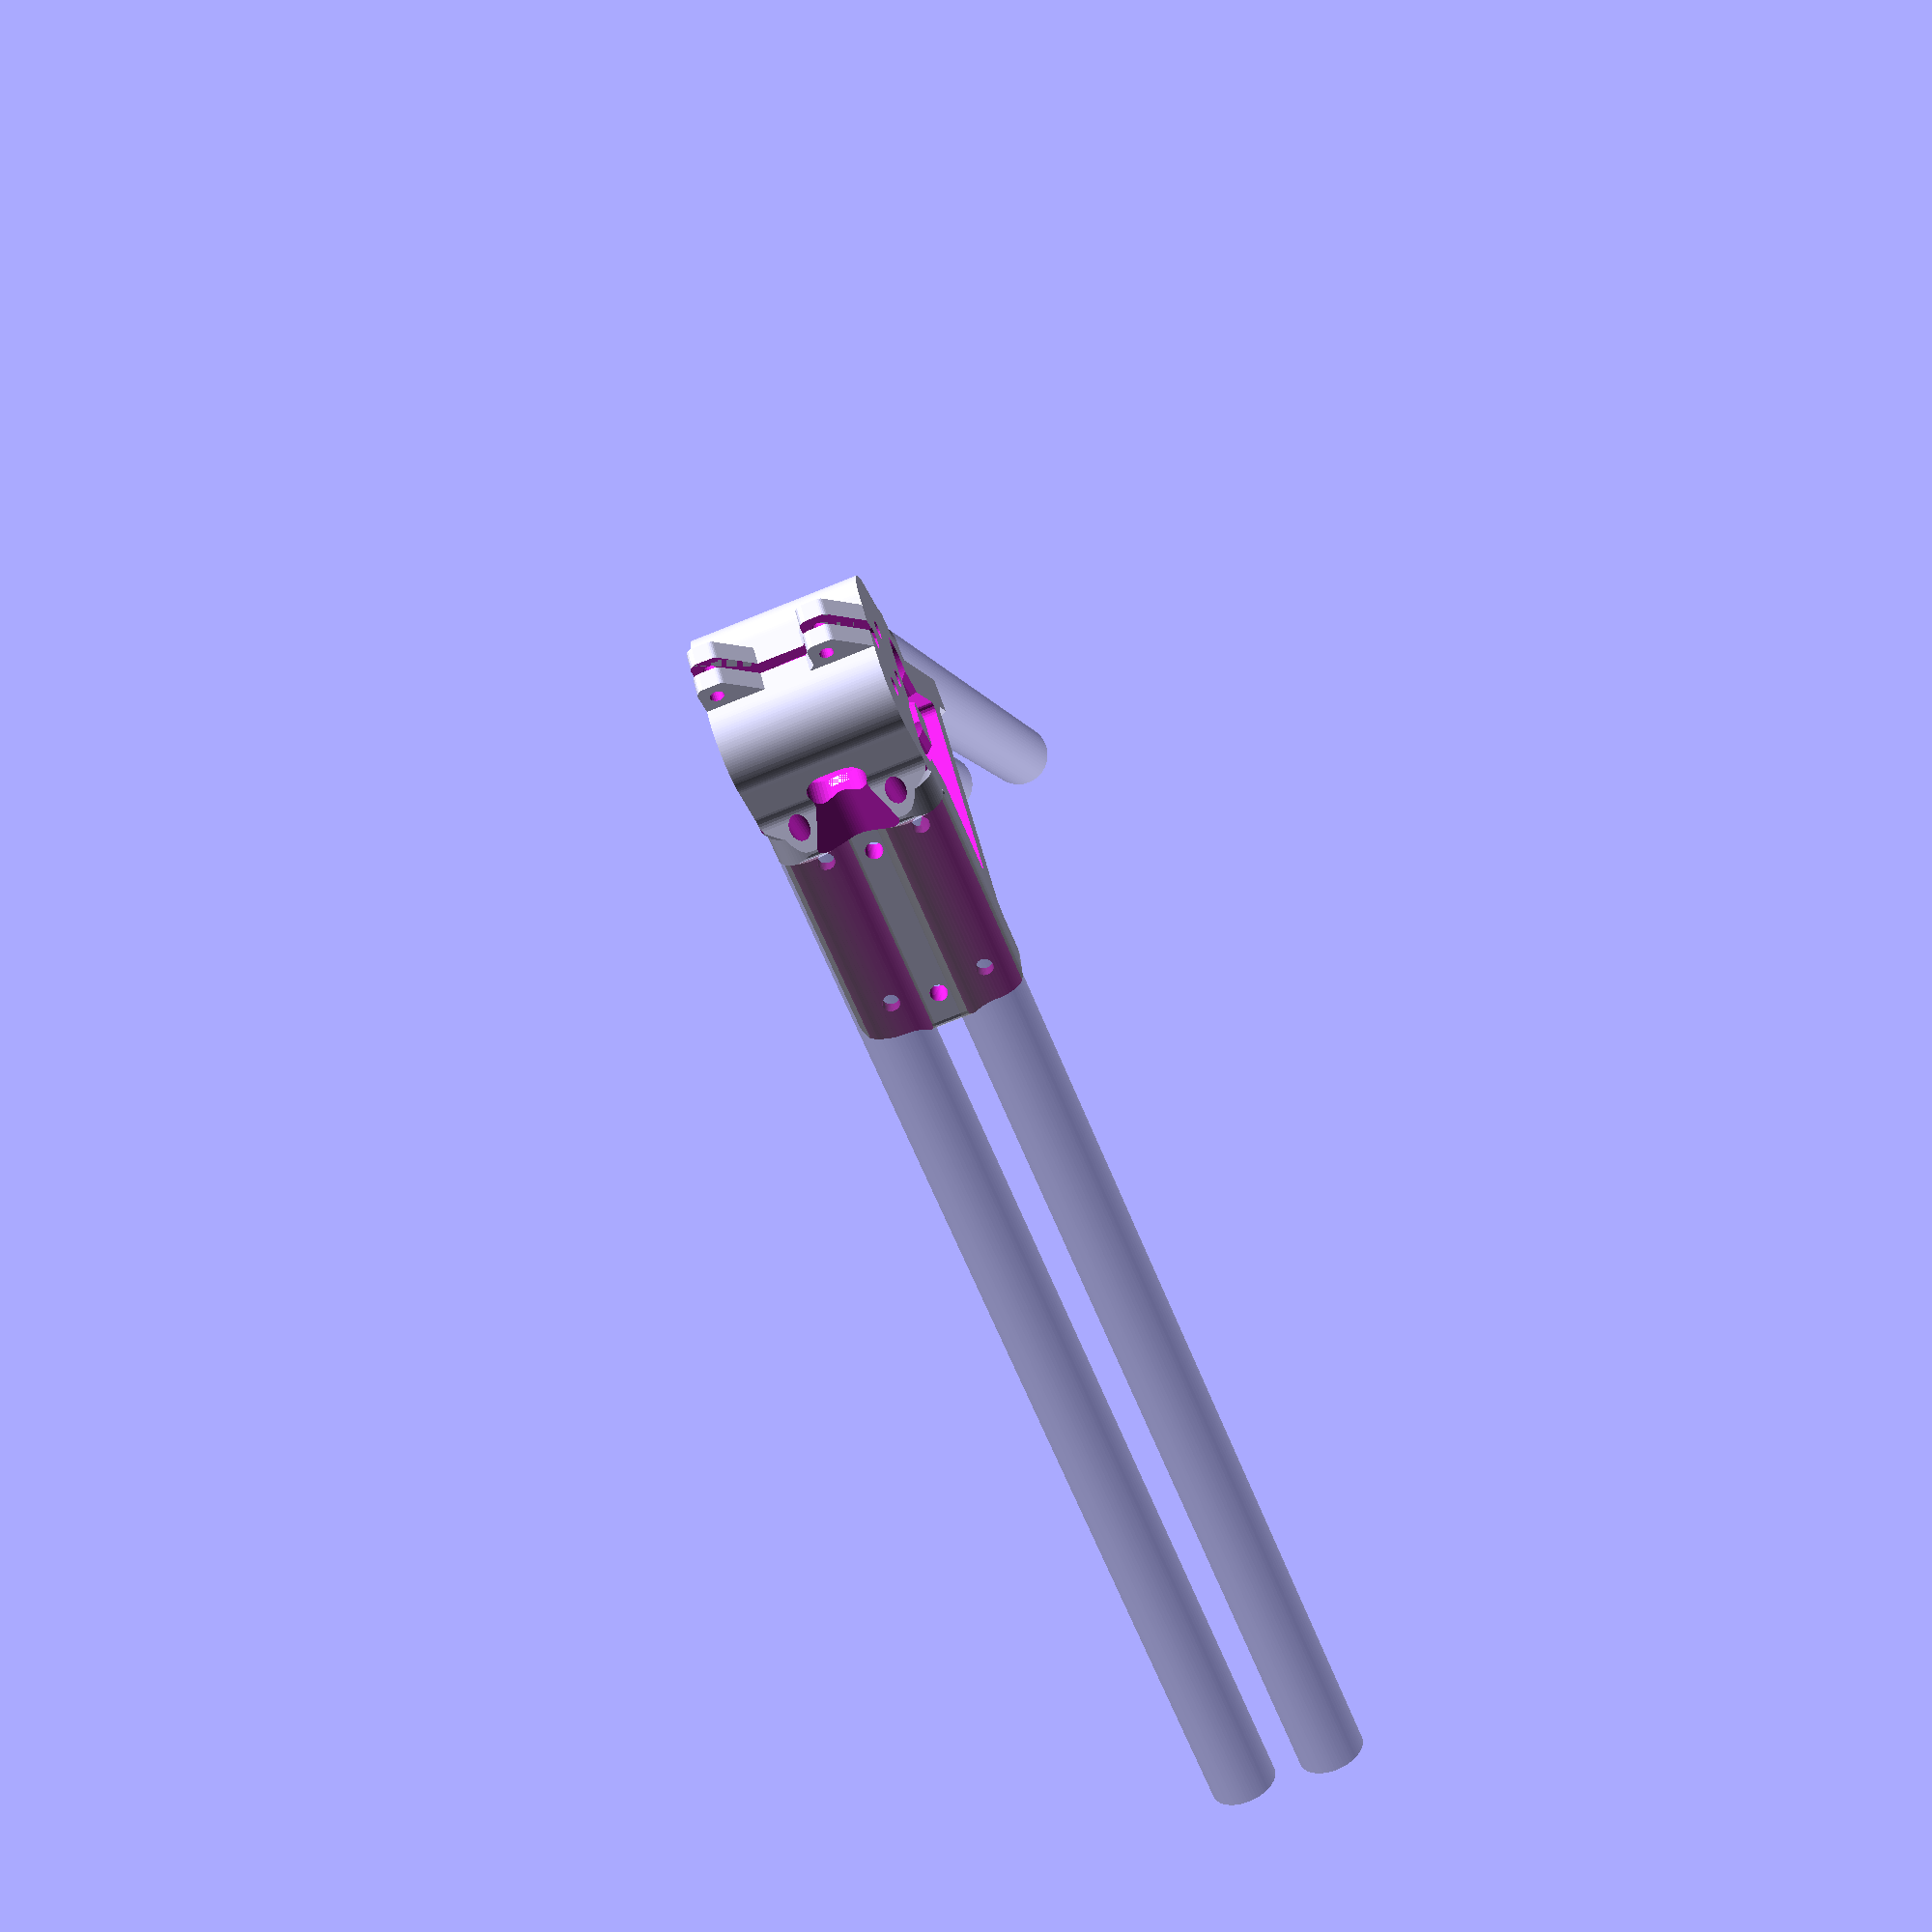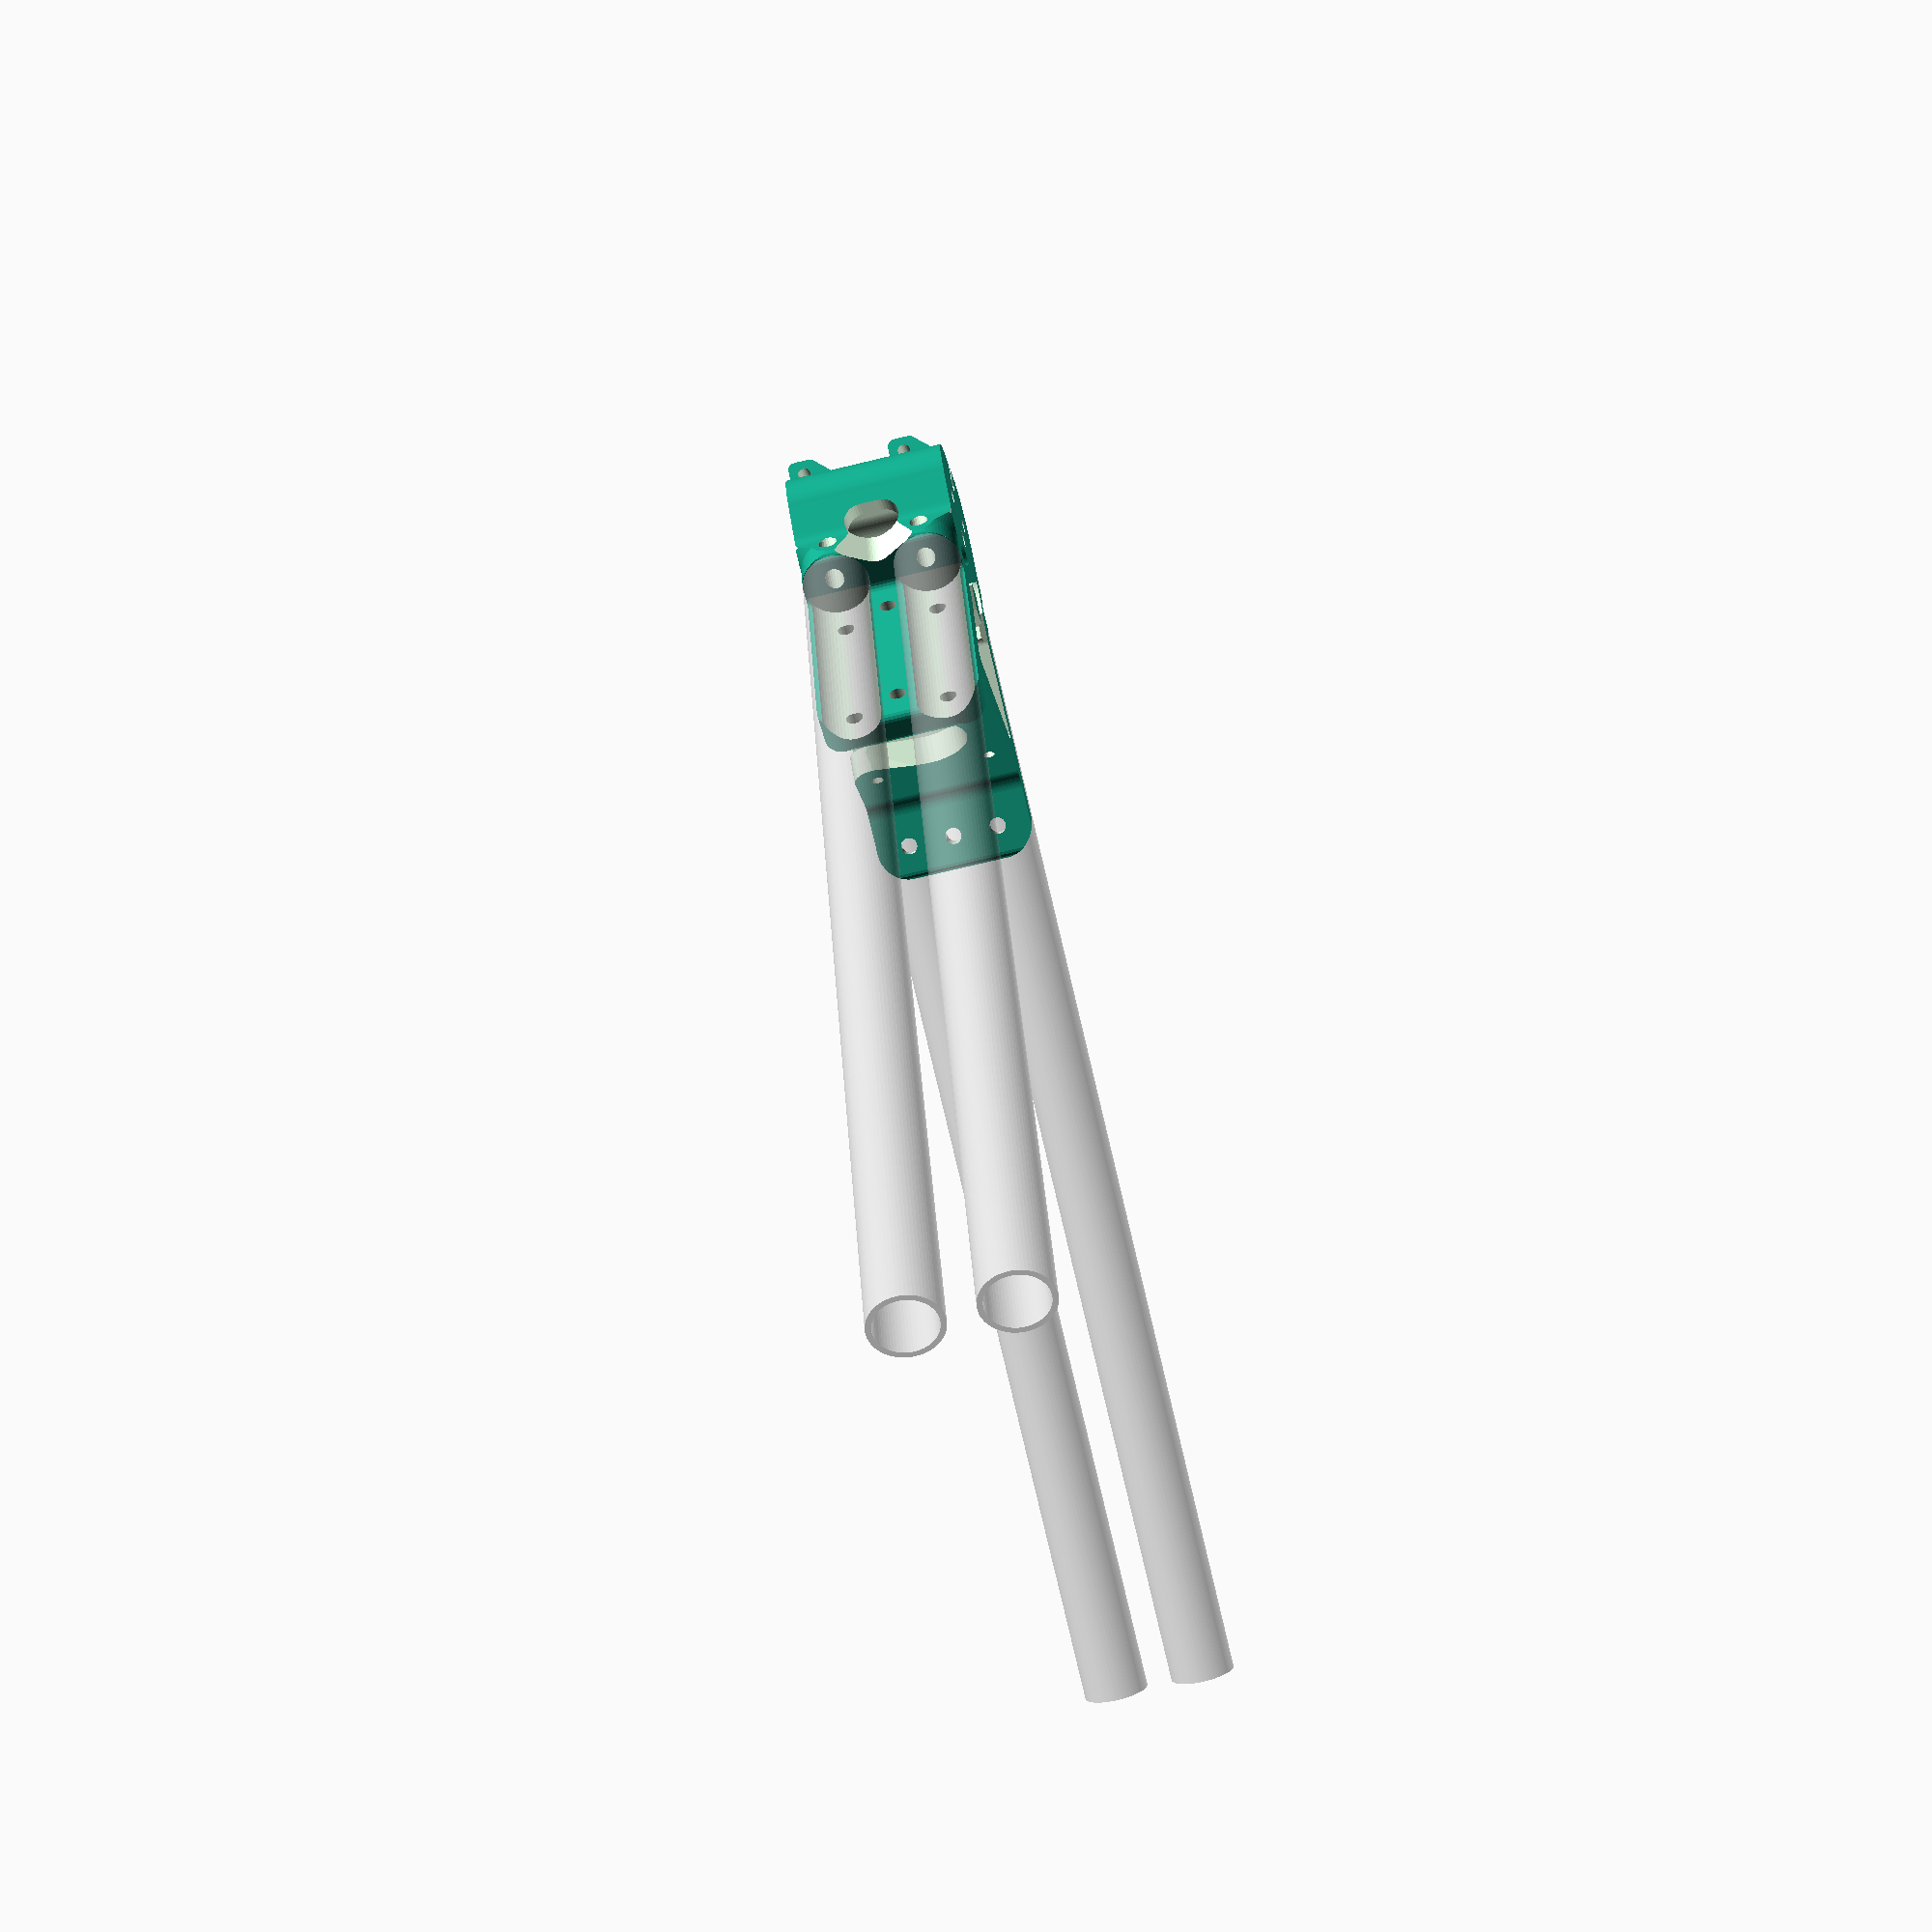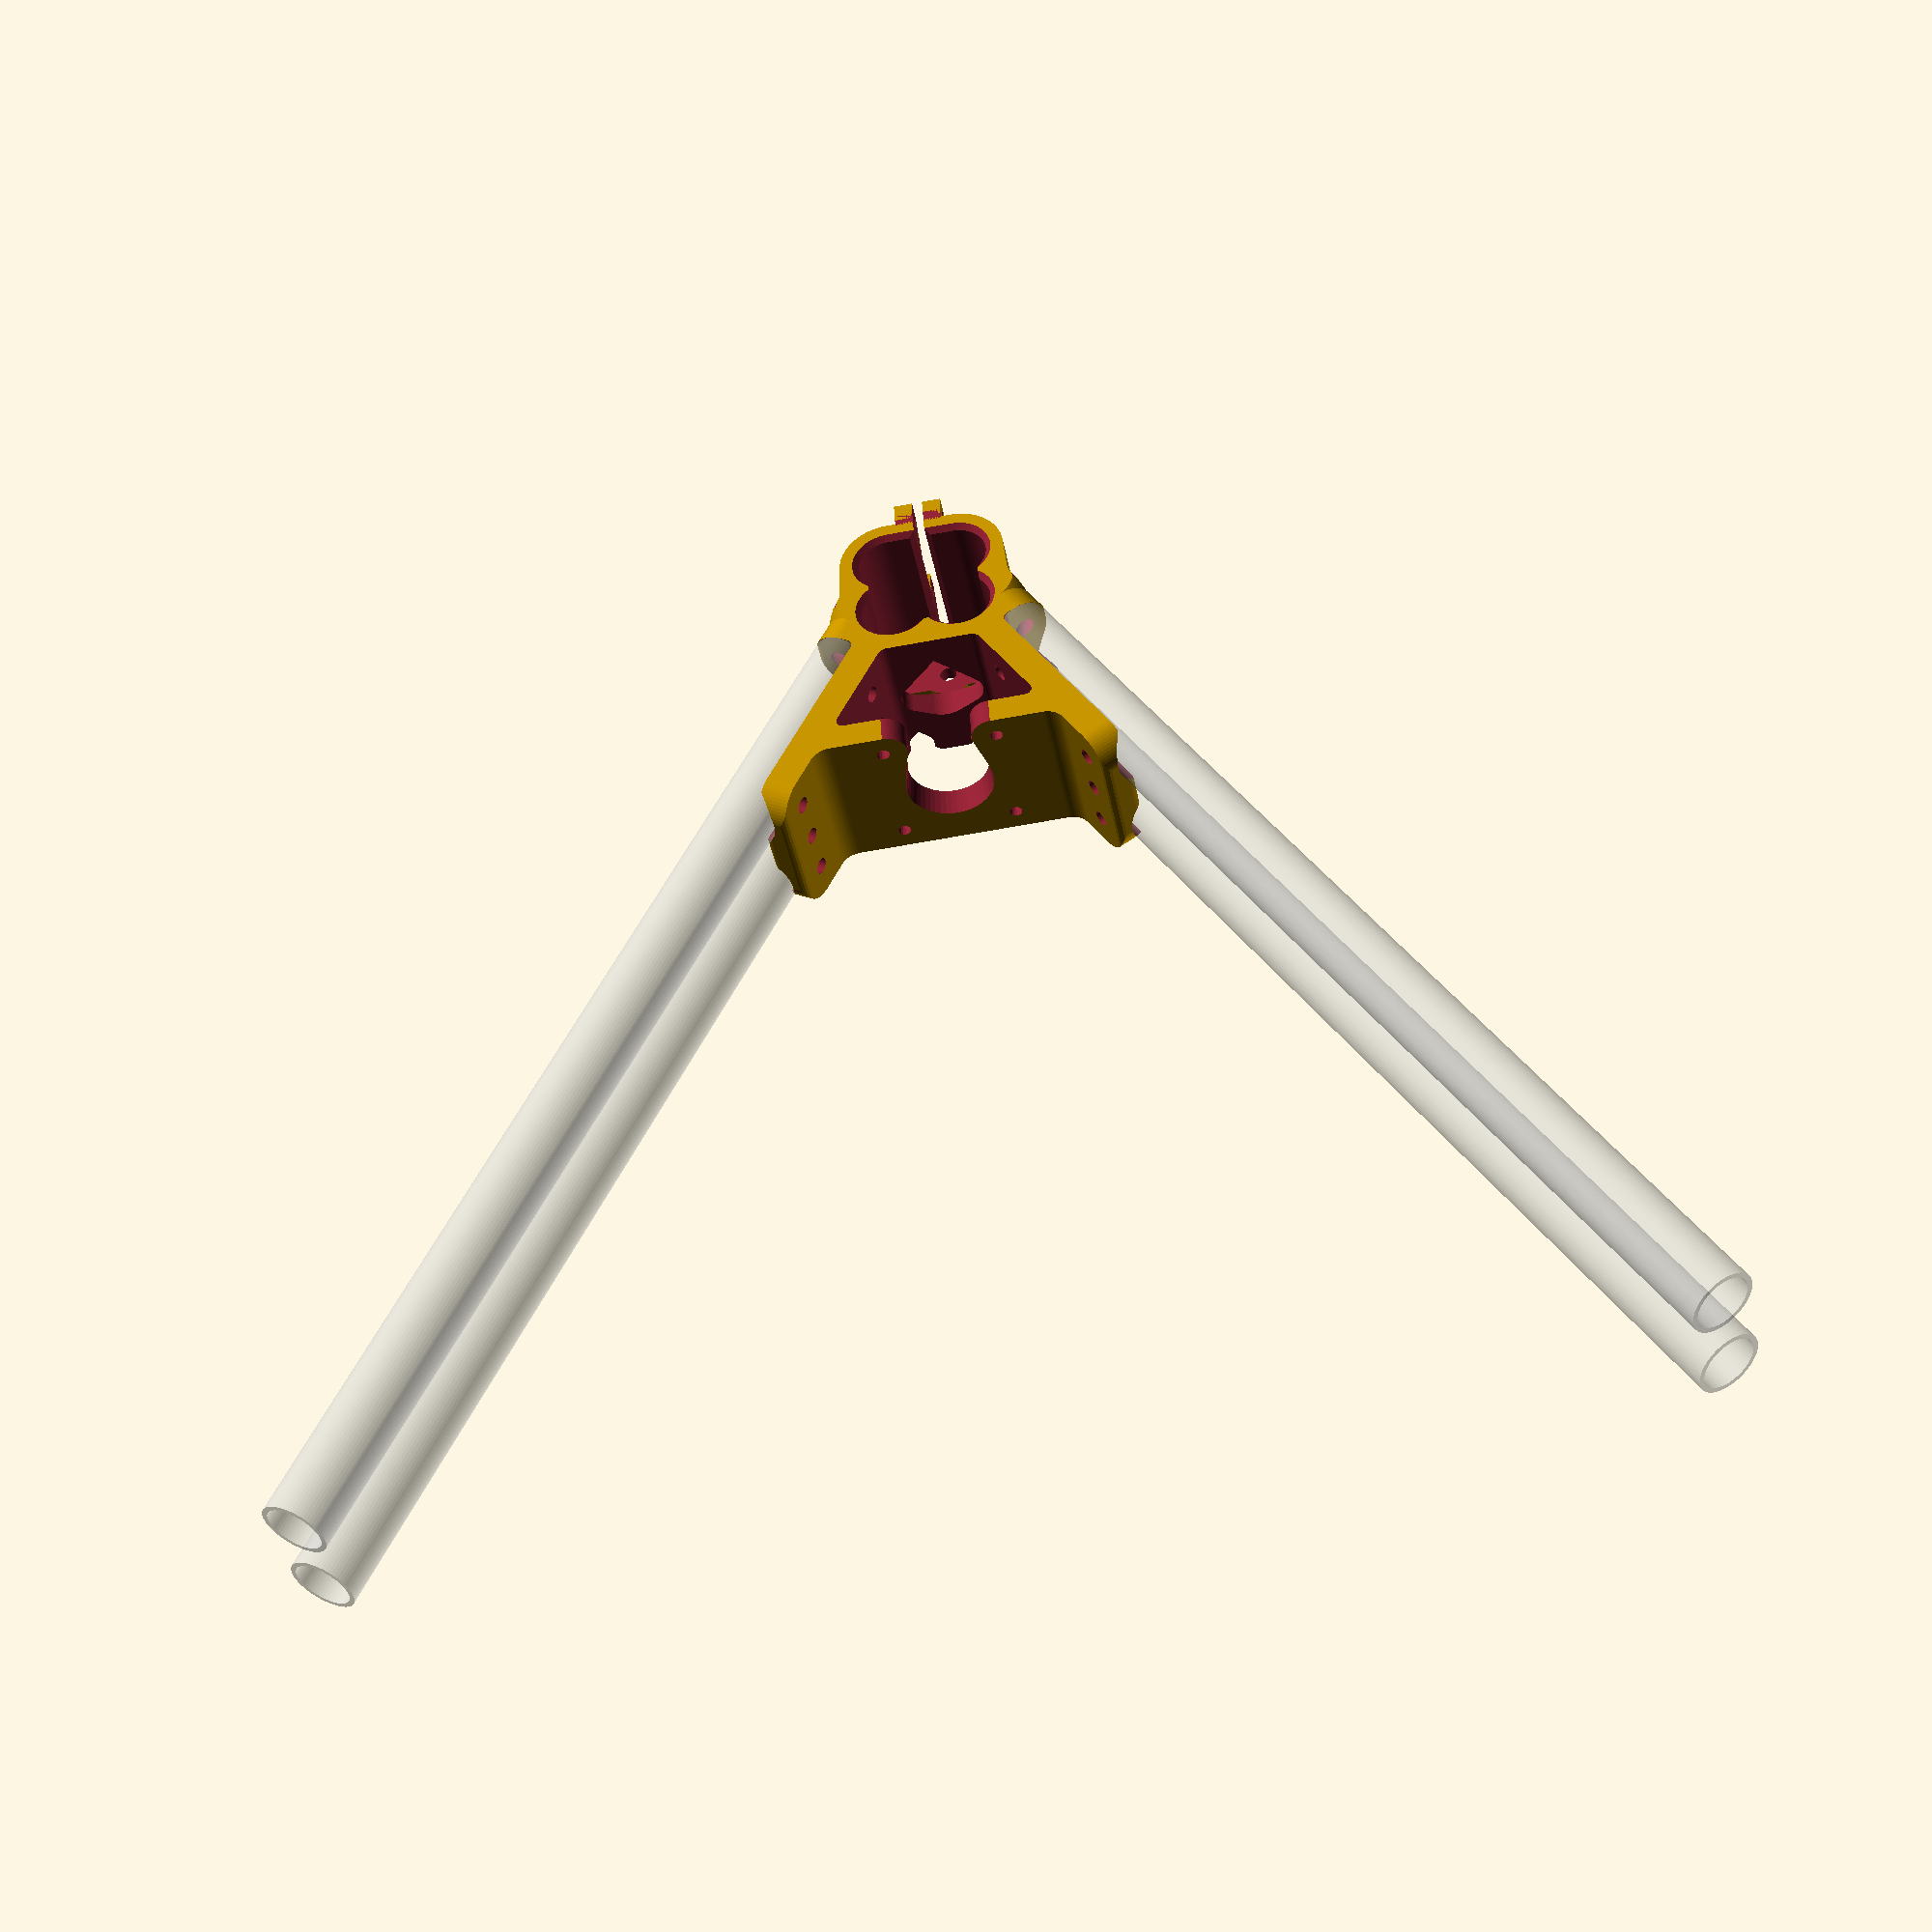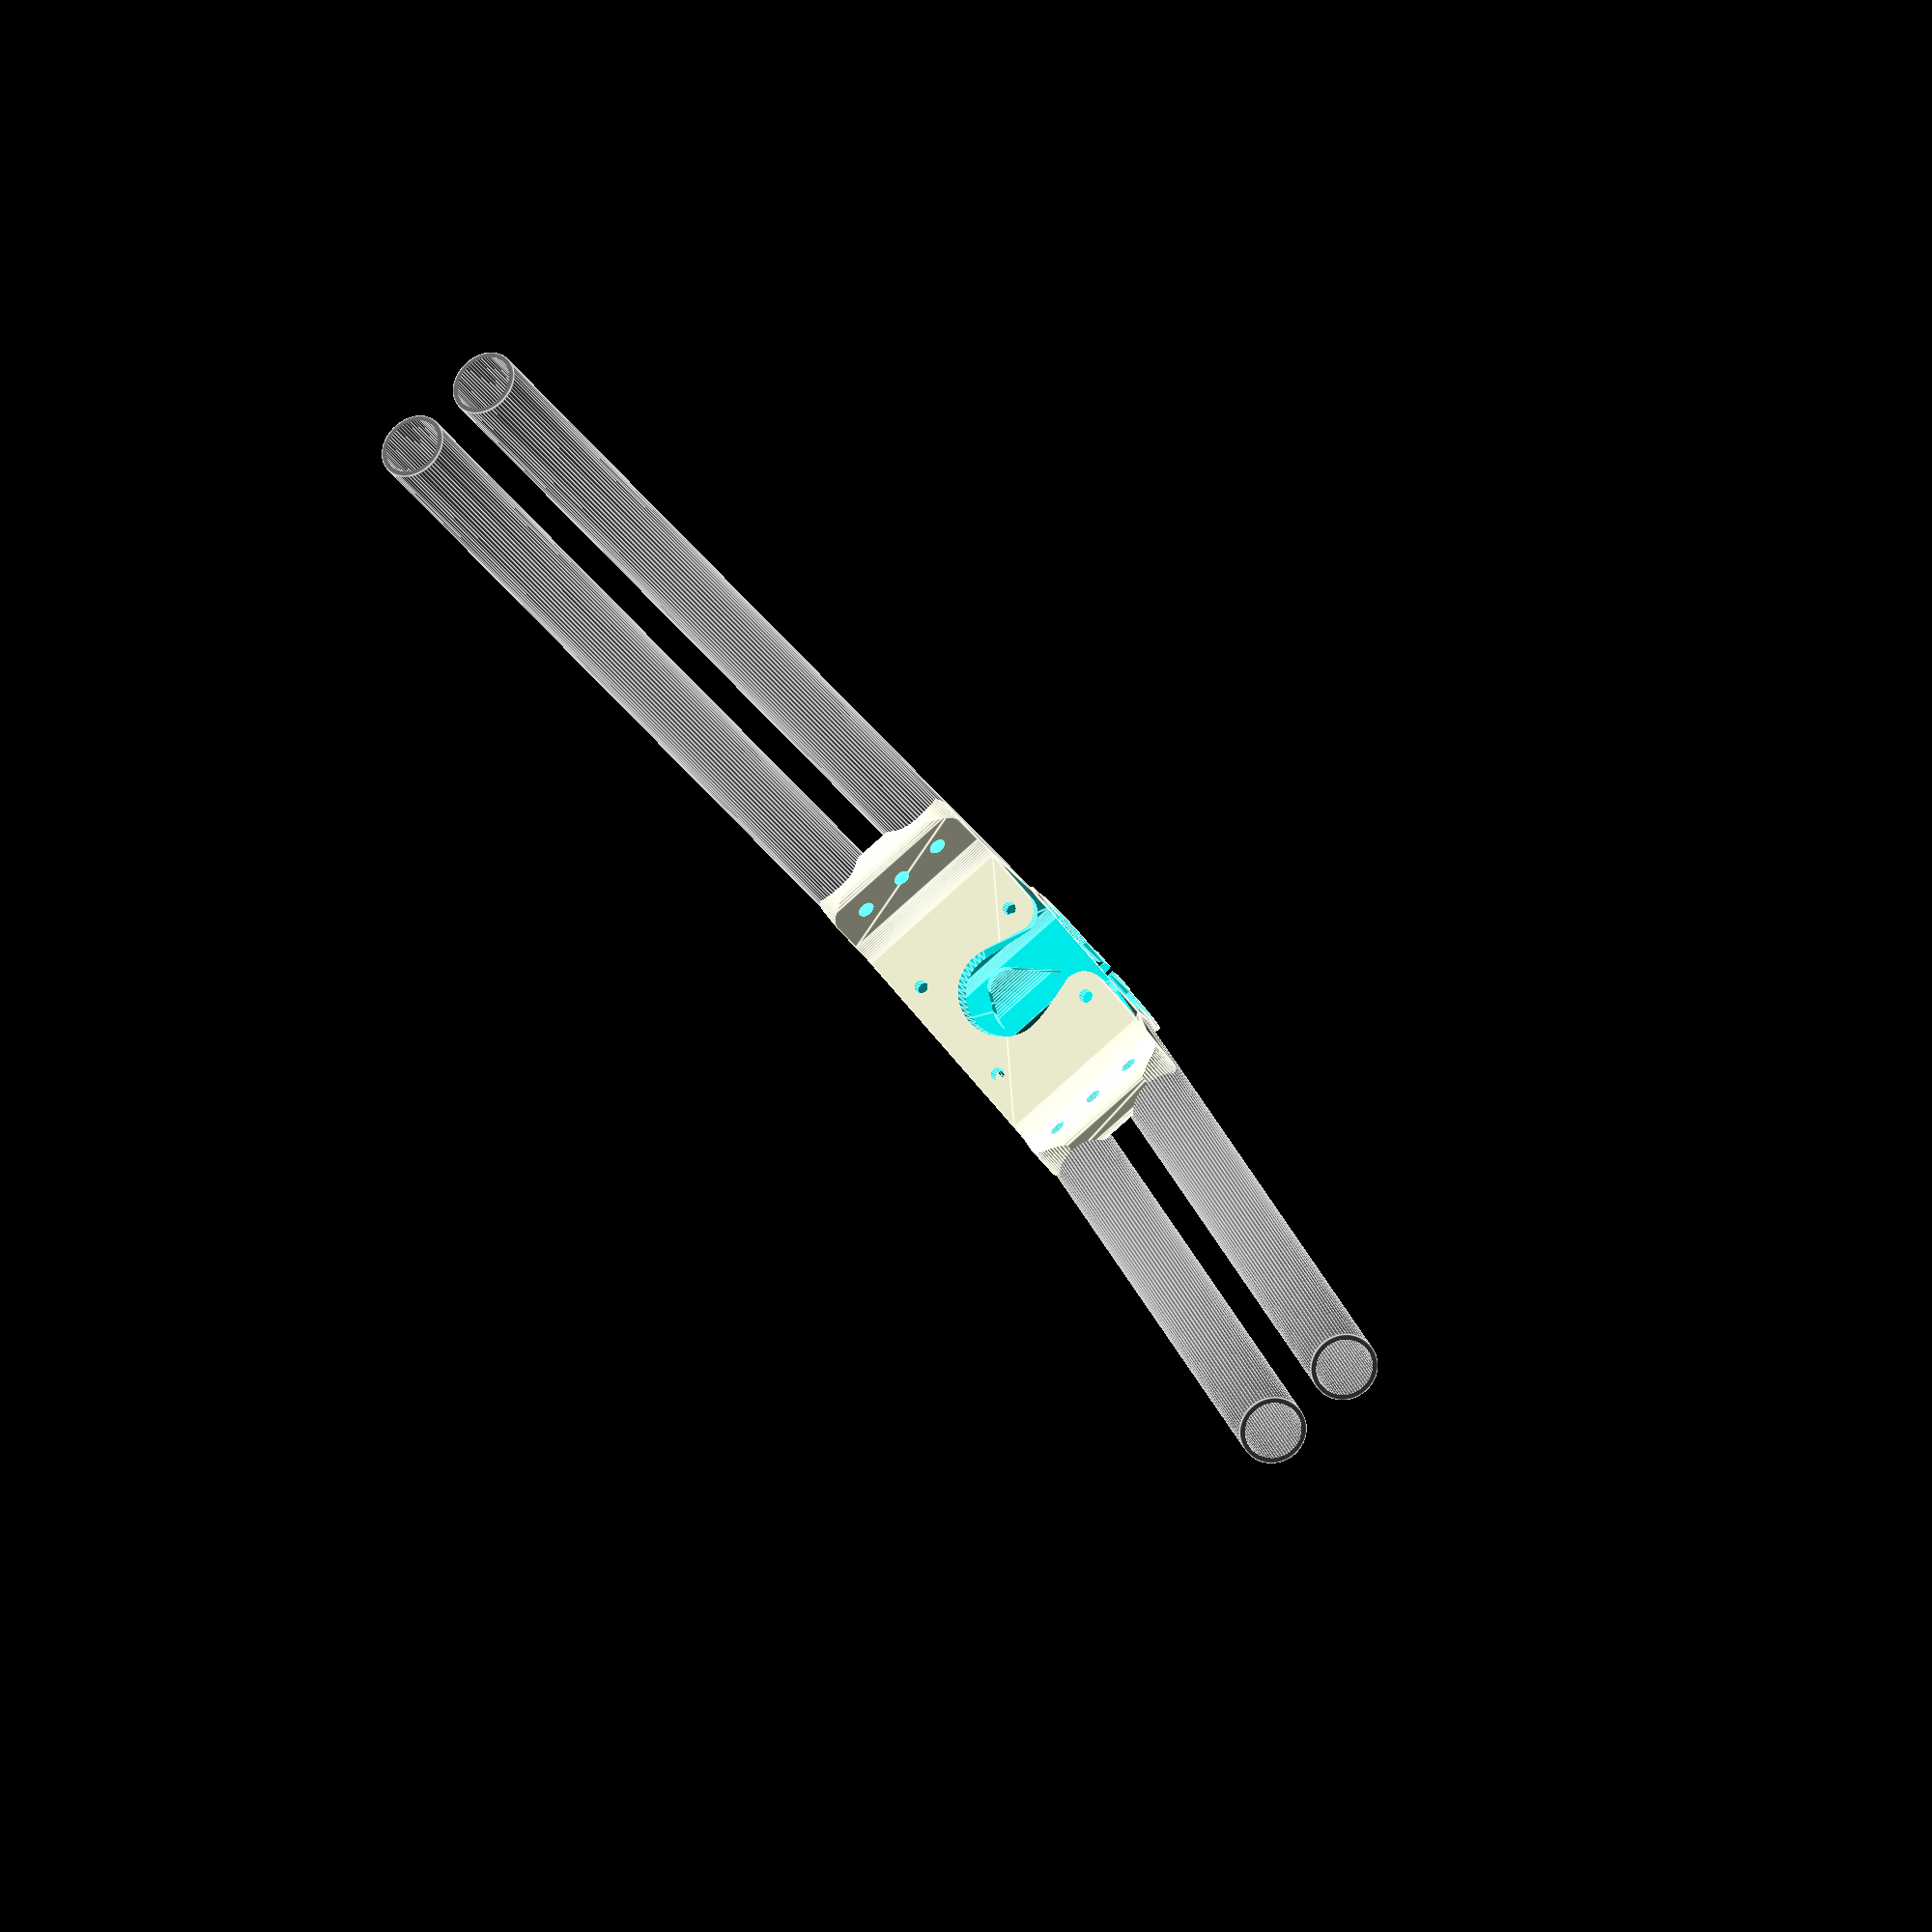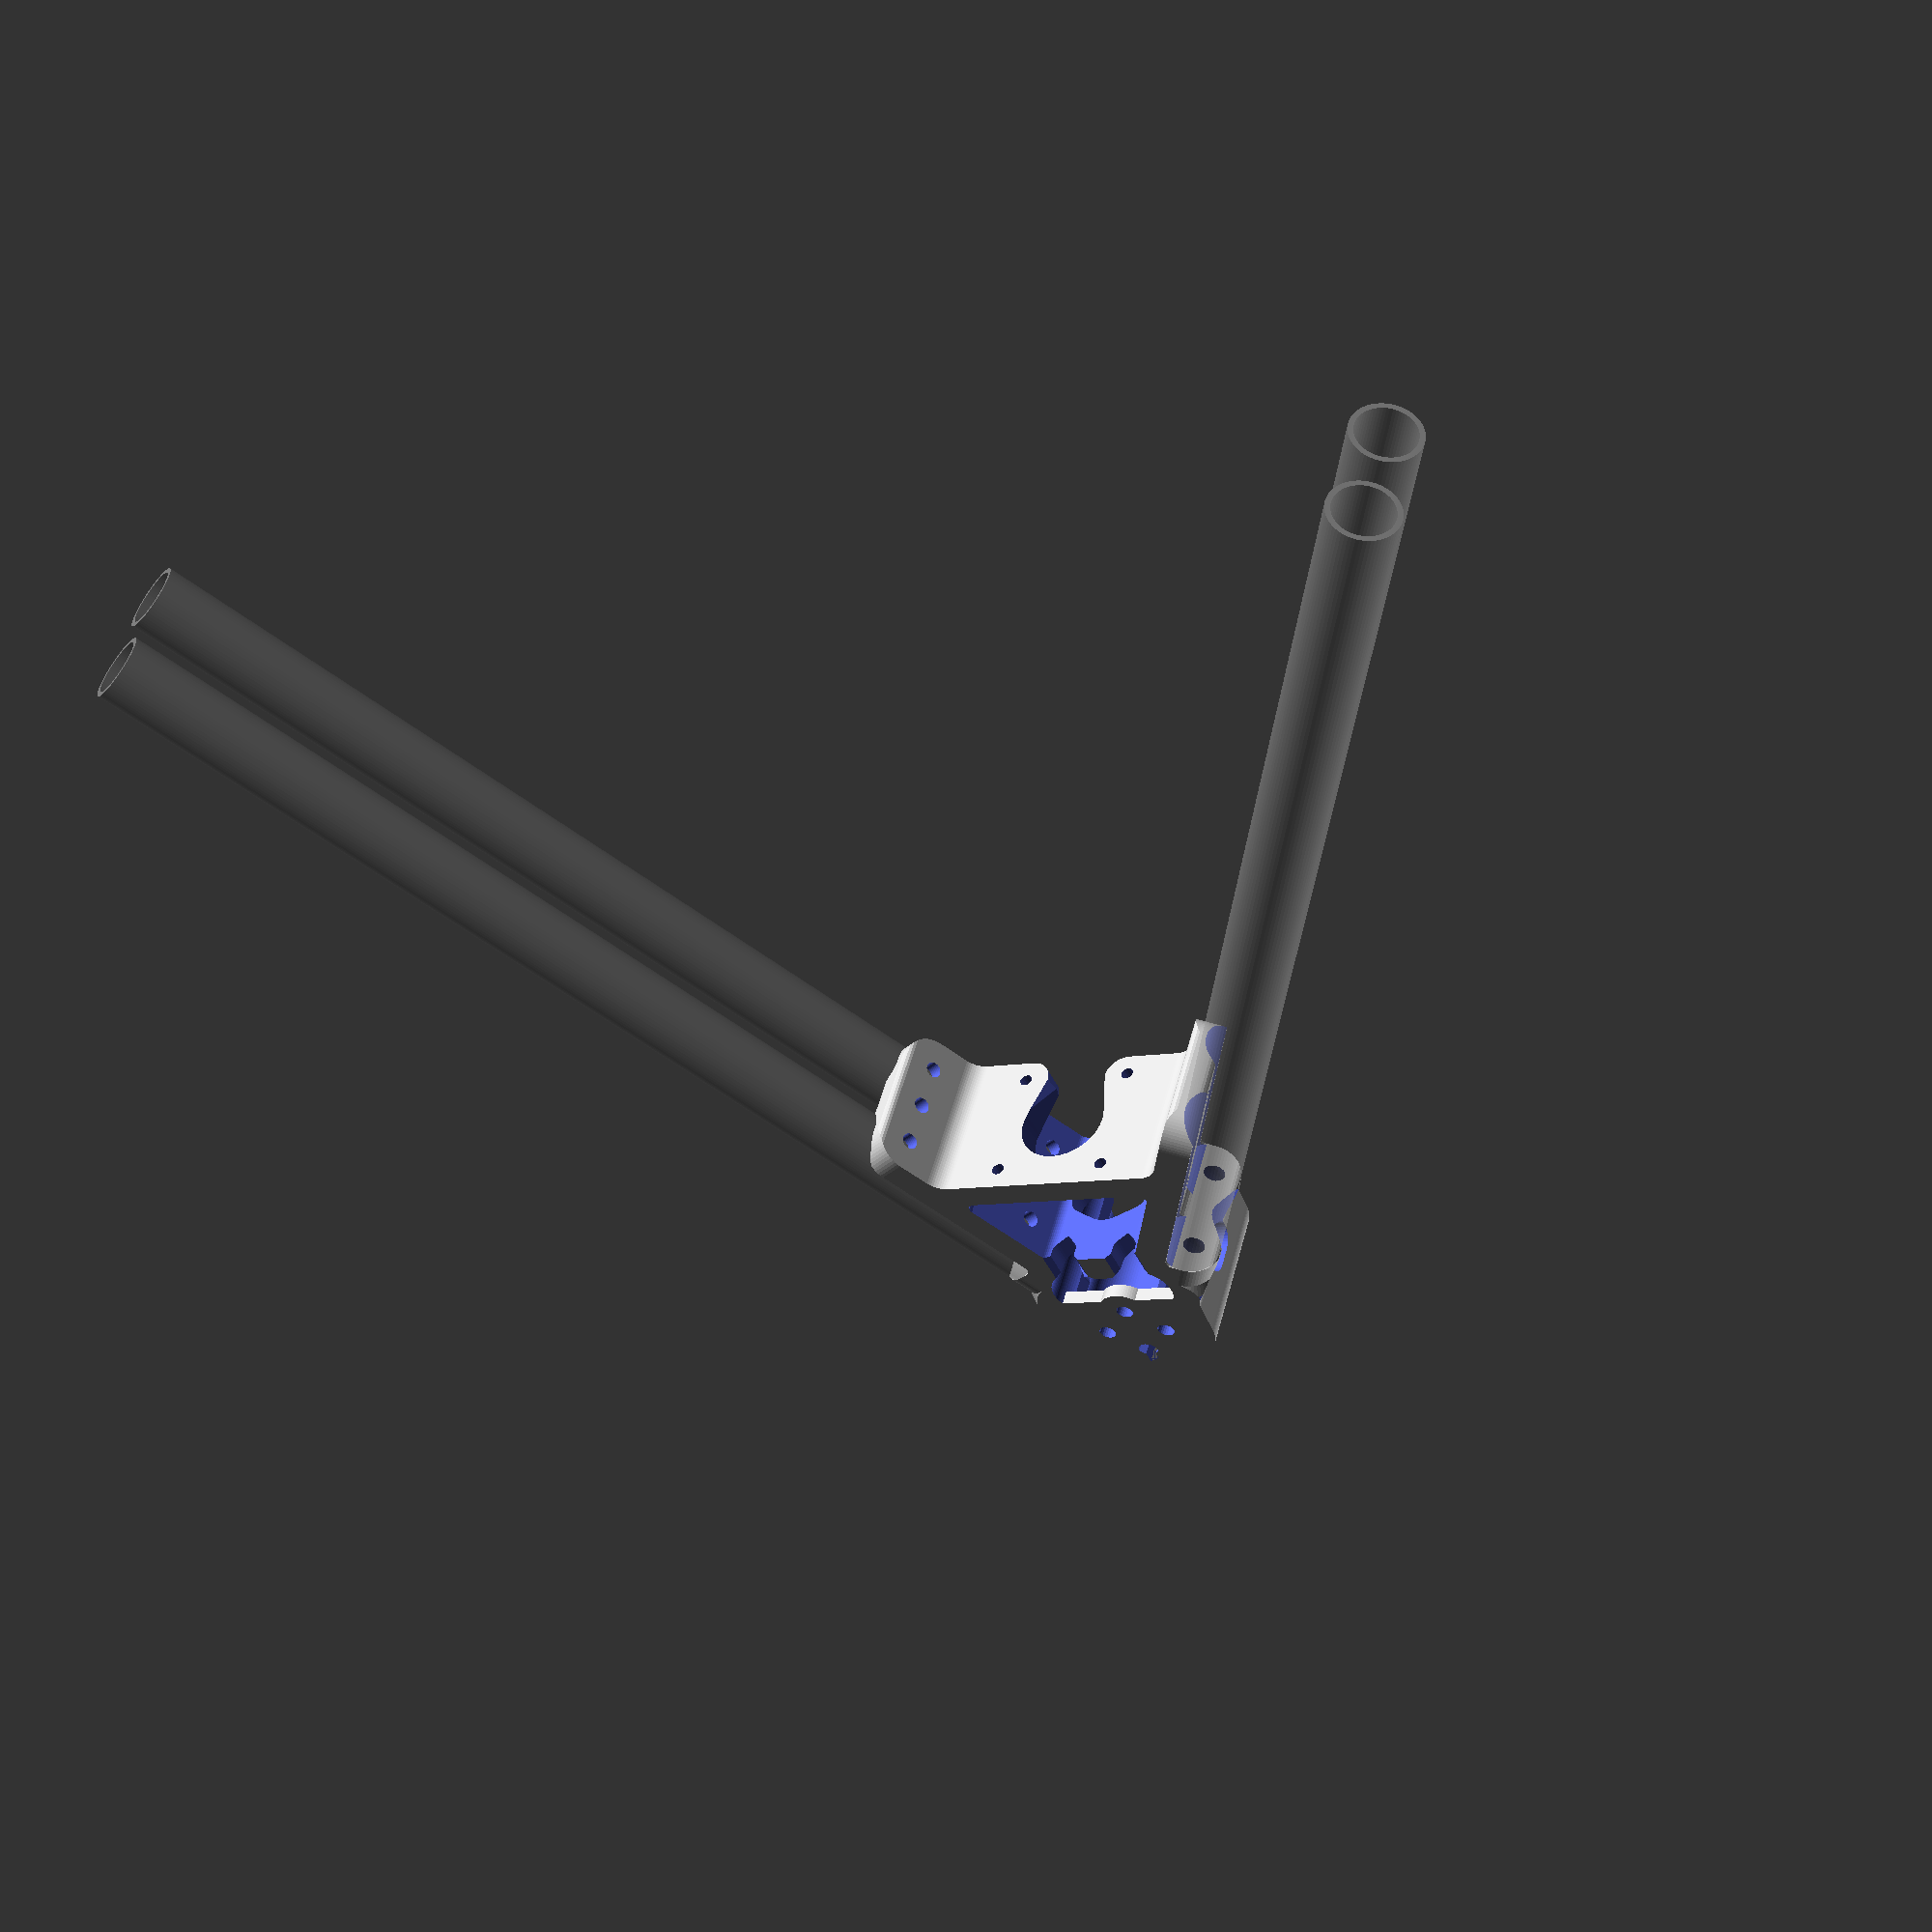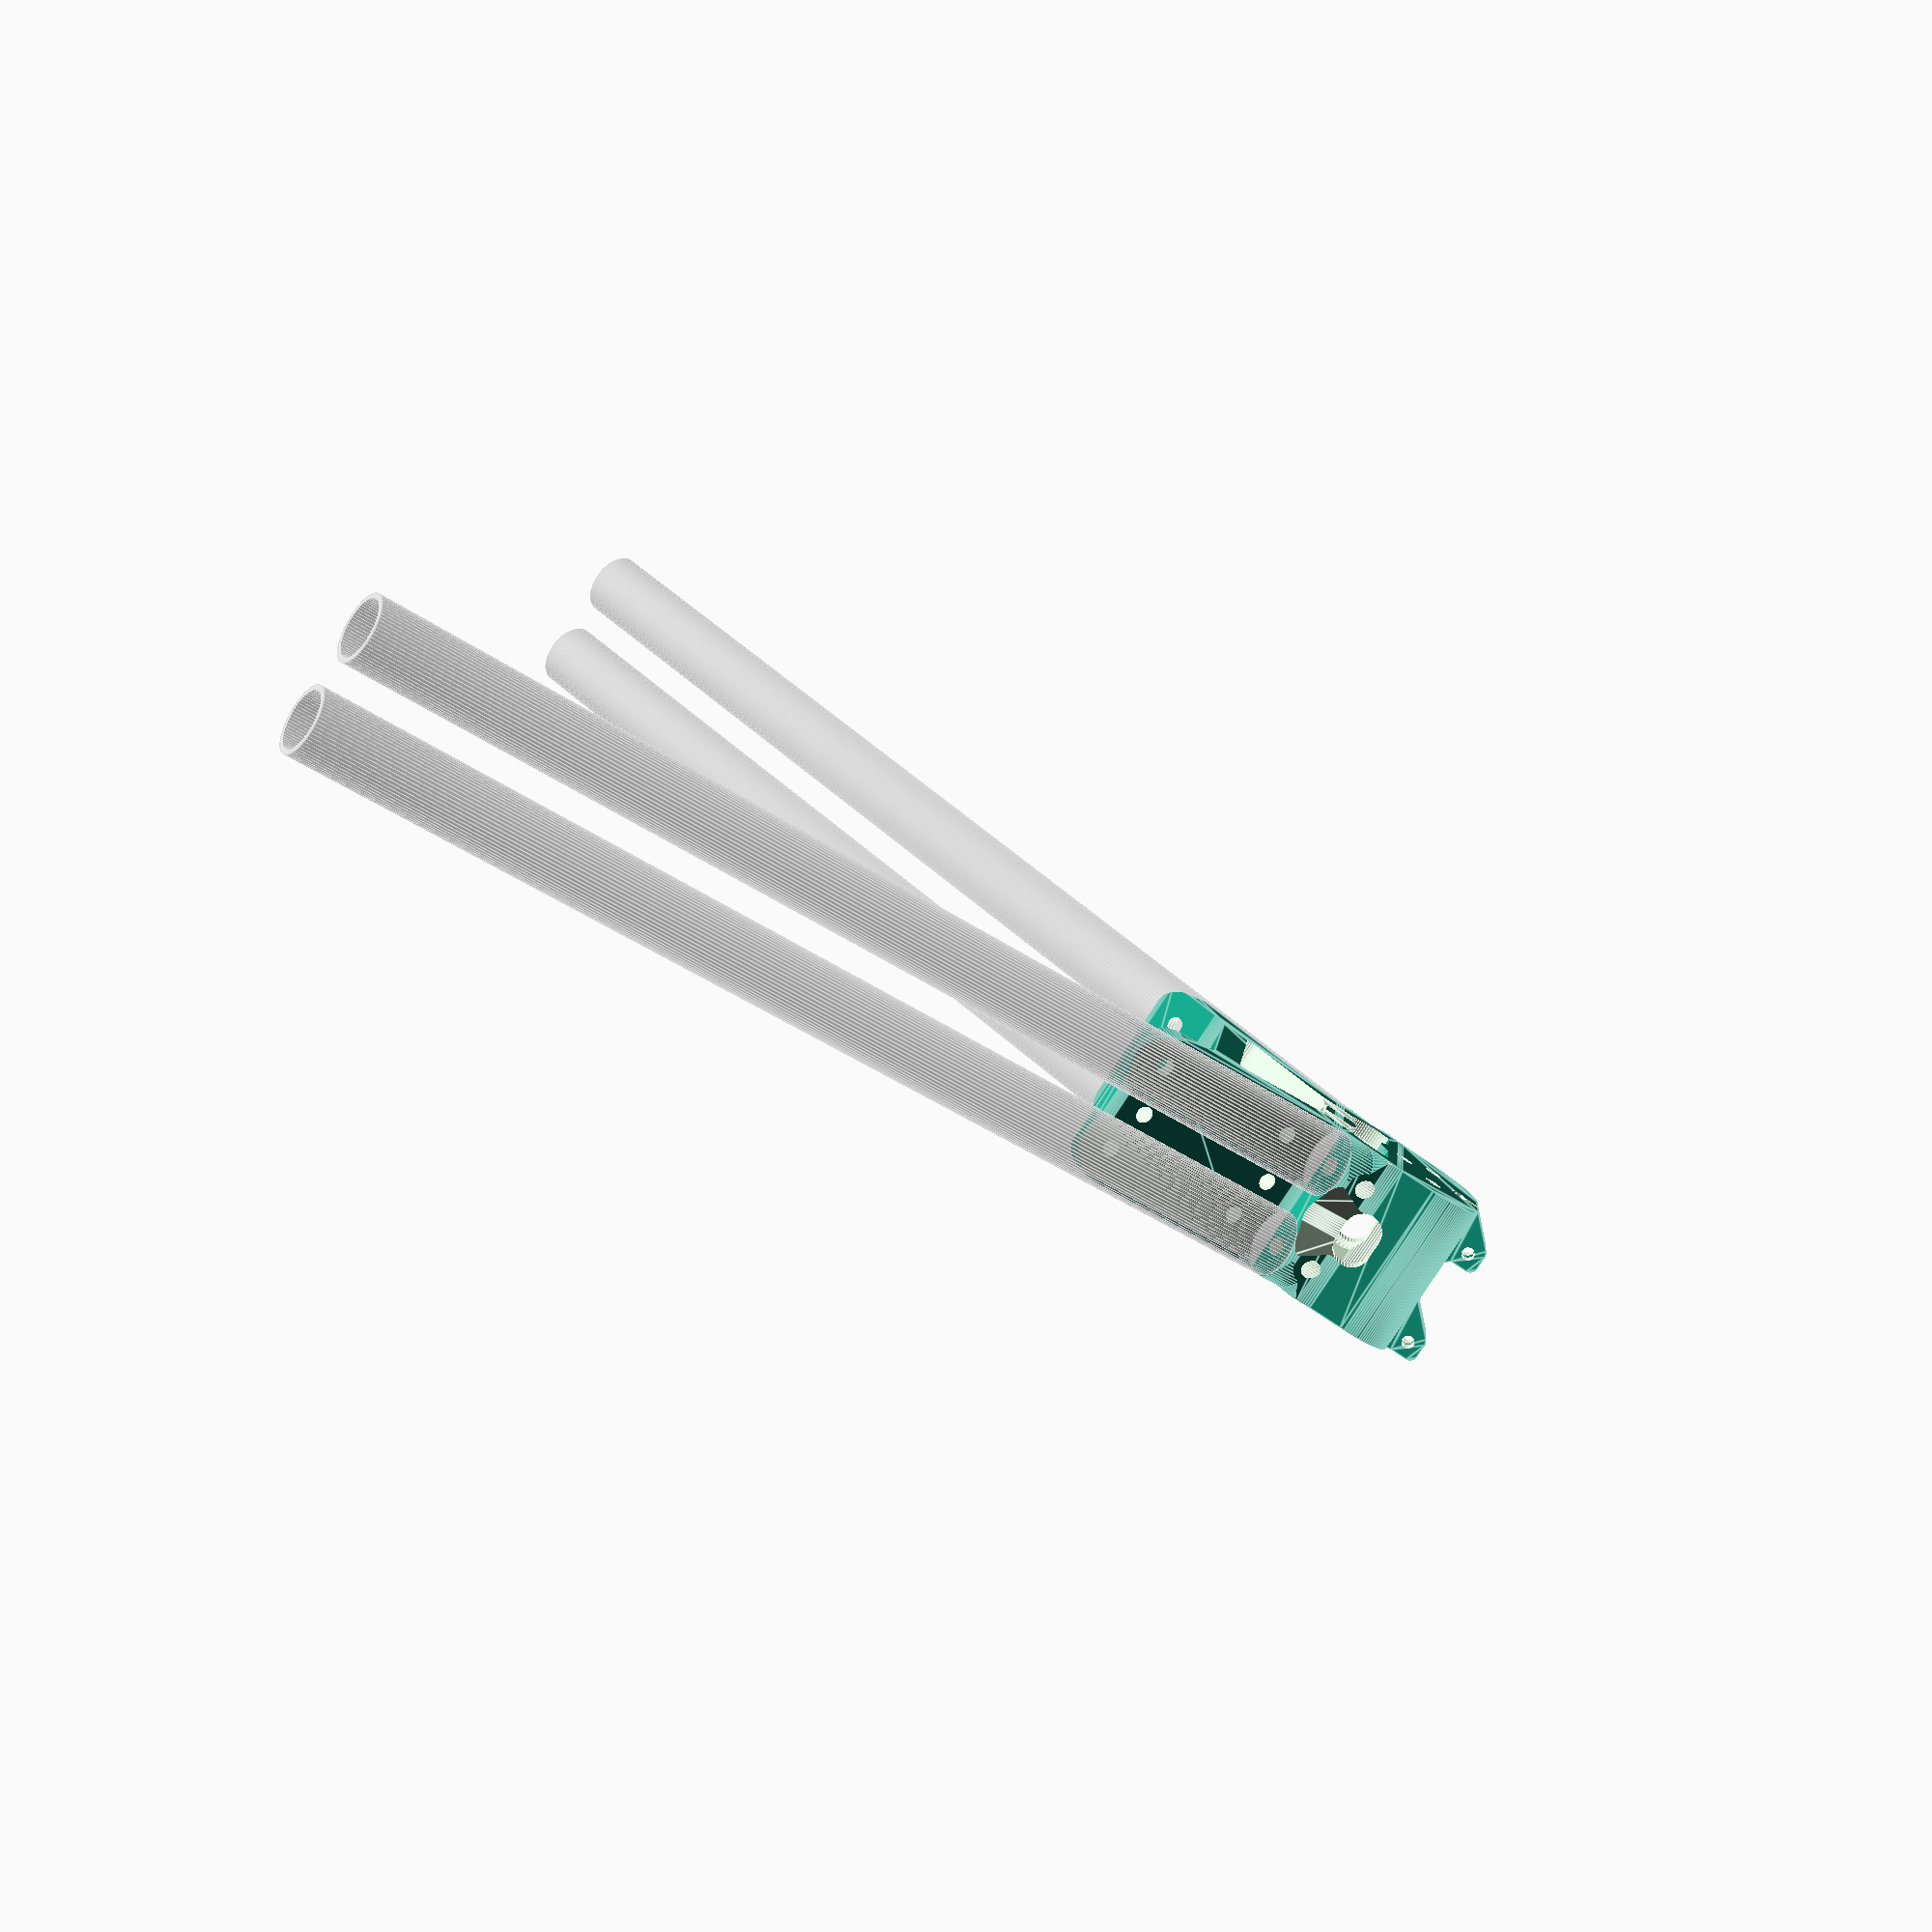
<openscad>
// Emmett-Delta 3D Printer 
// Based on Delta-Six Vertex Created by Sage Merrill
// Base on https://github.com/Jaydmdigital/Kossel_2020
// Released on Openbuilds.com
// which was Based on orginal design by Johann C. Rocholl (Kossel Printer)
// License = Attribution Share Alike - CC BY SA

//Modified by David Bunch to handle 3/4" Electrical Conduit Pipe for Horizontals

//Modified 2/1/2016 to handle 4x 1/2" Electrical Conduit Pipes Vertically 

//Modified 10/28/2016 to use 1/2"EMT both horizontal & Vertical
//Modified 5/23/2017 to make some minor adjustments

//06:26:45 print time at 50% infill PLA 2.89oz
//$vpt=[-4.8,-22,25.6];
//$vpr =[55,0,71.2];
//$vpd =435;
height = 43;
ExtendHt = 0;                       //Extend height above main part

EMT12_Hor_OD = 18.0;                  //For Visual display of acutal size of pipe
EMT12_Hor_Rad = EMT12_Hor_OD / 2;   //Calculate Pipe offset using actual pipe size

//Nomimal 1/2" EMT from HomeDepot site is .706" OD or 17.9324mm
//Nomimal 1/2" EMT from HomeDepot site is .622" ID or 15.7988mm
//Wall thickness .042" or 1.0668mm

EMT_OD = 18.0;                      //Originally used 18.4, but seemed too loose
                                    //after upgrading the extruder on my printer
                                    //Based on what worked for 3/4" on MPCNC
                                    //Adding .2mm to OD should be a good number
EMT12_OD = 18.0;
EMT12_Rad = EMT12_OD / 2;
EMT_Rad = EMT_OD / 2;
EMT_EndHole_OD = 8;
EMT_EndHole_Res = 36;

EMT_Hor_X = 24.32;          //Other version was 44.1432
EMT_Hor_Y = 17.46;          //Other Versionwas 18.7292
Ht_Half = height / 2;

Ht = 8;
M5 = 5.5;
M5Nut = 10.0;               //Locknut measures 9.1mm but adding 10%
                            //Used for Idler Mount bracket
                            //This should make it a little easier to put the Locknut on
Slot_Gap = 3;               //Gap width for tightening vertex against 4x EMT12
                            //increased from 2mm to 3mm to give more tightening
                            //in case pipes are too loose from print
Slot_Gap2 = Slot_Gap / 2;

M4 = 4.8;
M8 = 8.5;
M3 = 3.5;
M3_Res = 16;
M5_Res = 24;
PipeScrewDia = 4.5;   //Dia. of holes for Screws that mount EMT Pipe to Vertex
                       //Use 5.15 to 5.5 for M5, or 4.15 to 4.5 for M4
//EMT Horizontal Mounting Holes have 42mm spacing
Screw_X1_Offset = 43.63;
Screw_Y1_Offset = 16.99;
Screw_X2_Offset = 64.63;
Screw_Y2_Offset = 53.36;
Pipe_Qty = 2;

Pipe_Spacing = 25;      //Use +20 for pipe at bottom & -20 for pipe even with top

BaseThk = 4;
$fn=48;
PipeBaseThk=0;
IdlerMnt_X_Offset = 19;             //Idler Mount Bolt offset from center
                                    //Need at least 19mm for 4mm thick from motor outer cut
Idler_Move = 0;                     //I would use 6mm to 7mm max, but I am using 0
                                    //As I am going to take care of belt tensioning on the carriage
Pipe_Z = EMT12_Hor_Rad;
UpHt = 6;
Bot_EMT_Holes_ON = 1;               //Add surface & holes under outside 2 vertical EMT's, 1 = Yes
                                    //This is useful for more clearance to screw wooden base to vertex
TotHt = PipeBaseThk + height + ExtendHt;
echo("TotHt = ", TotHt);
echo("Ht_Half + PipeBaseThk = ",Ht_Half + PipeBaseThk);
echo(Pipe_Z = Pipe_Z);
//Makes each segment about .7mm and even number of segments
EMT12OD_Res = (round(((EMT12_OD * 3.14)/4)/.7)*4);       //Resolution of Chamfers
echo("EMT12OD_Res = ",EMT12OD_Res);

module EMT12_4xCut()
{
    for (x = [-1,1])
    {
        for (y = [-1,1])
        {
            translate([x * EMT12_Rad,y * EMT12_Rad,0])
            EMT12_1xPipe();
        }
    }
    translate([-30.7/2,-30.7/2,0])
    cube([30.7,30.7,height+2]);
    translate([-EMT12_Rad,-EMT_OD,0])
    cube([EMT_OD,EMT_OD,height+2]);
}
module EMT12_4xChamfer()
{
    Chamf_Ht = 1.5;
    CH_OD = EMT12_OD + Chamf_Ht + Chamf_Ht;
    mirror([0,0,1])
    {
        for (x = [-1,1])
        {
            translate([x * EMT12_Rad,EMT12_Rad,0])
            cylinder(d1=CH_OD,d2=EMT12_OD,h=Chamf_Ht + .01,$fn=EMT12OD_Res);
        }
//Changed the outer chamfer to hull after slicing inside flush at the back inside
        hull()
        {
                translate([-EMT12_Rad,-EMT12_Rad,0])
                cylinder(d1=CH_OD,d2=EMT12_OD,h=Chamf_Ht + .01,$fn=EMT12OD_Res);
                translate([EMT12_Rad,-EMT12_Rad,0])
                cylinder(d1=CH_OD,d2=EMT12_OD,h=Chamf_Ht + .01,$fn=EMT12OD_Res);
        }
    }
}
//Used for Vertical Pipes
module EMT12_1xPipe(E_Ht = height+2)
{
    cylinder(d=EMT12_OD,h=E_Ht,$fn=EMT12OD_Res);
}
module EMT12_1xPipeDisplay(E_Ht = height+2)
{
    difference()
    {
        cylinder(d=EMT12_OD,h=E_Ht,$fn=EMT12OD_Res);
        translate([0,0,-1])
        cylinder(d=EMT12_OD-2.8,h=E_Ht+2,$fn=EMT12OD_Res);
    }
}
module EMT12_Pipes()
{
    translate([0,0,BaseThk])
    rotate([0,0,0])
    {
        for (x = [-1,1])
        {
            for (y = [-1,1])
            {
                translate([x * EMT12_Rad,y * EMT12_Rad,0])
                EMT12_1xPipeDisplay(100);
            }
        }
    }
}
module Vertex_Outline()
{
    linear_extrude(height = height, center = false, convexity = 10)polygon(points = 
    [[42.35,74.7],[42.87,75.29],[43.57,75.63],[44.35,75.68],[45.09,75.43],
    [48.98,73.18],[49.57,72.67],[49.91,71.97],[49.97,71.19],[49.71,70.45],
    [21.42,21.44],[21.17,20.7],[21.22,19.92],[21.56,19.22],[22.15,18.71],
    [30.65,13.8],[31.19,13.34],[31.54,12.71],[31.65,12.01],[31.5,11.31],
    [31.11,10.71],[25.13,4.3],[24.69,3.77],[24.31,3.19],[24,2.56],
    [23.77,1.91],[23.61,1.23],[23.53,0.54],[23,-9],[22.94,-10.25],
    [22.88,-10.87],[22.78,-11.48],[22.65,-12.09],[22.5,-12.7],[22.33,-13.29],
    [22.12,-13.88],[21.8,-14.68],[21.53,-15.24],[21.22,-15.84],[20.87,-16.42],
    [20.5,-16.98],[20.1,-17.53],[19.68,-18.05],[19.23,-18.56],[18.76,-19.04],
    [18.26,-19.5],[17.75,-19.93],[17.21,-20.34],[16.65,-20.72],[16.08,-21.08],
    [15.49,-21.41],[14.89,-21.7],[14.27,-21.97],[13.64,-22.21],[12.99,-22.42],
    [12.34,-22.6],[11.68,-22.74],[11.02,-22.85],[10.35,-22.94],[9.68,-22.98],
    [9,-23],[-9,-23],[-9.68,-22.98],[-10.35,-22.94],[-11.02,-22.85],
    [-11.68,-22.74],[-12.34,-22.6],[-12.99,-22.42],[-13.64,-22.21],[-14.27,-21.97],
    [-14.89,-21.7],[-15.49,-21.41],[-16.08,-21.08],[-16.65,-20.72],[-17.21,-20.34],
    [-17.75,-19.93],[-18.26,-19.5],[-18.76,-19.04],[-19.23,-18.56],[-19.68,-18.05],
    [-20.1,-17.53],[-20.5,-16.98],[-20.87,-16.42],[-21.22,-15.84],[-21.53,-15.24],
    [-21.8,-14.68],[-22.12,-13.88],[-22.33,-13.29],[-22.5,-12.7],[-22.65,-12.09],
    [-22.78,-11.48],[-22.88,-10.87],[-22.94,-10.25],[-23,-9],[-23.53,0.54],
    [-23.61,1.23],[-23.77,1.91],[-24,2.56],[-24.31,3.19],[-24.69,3.77],
    [-25.13,4.3],[-31.11,10.71],[-31.5,11.31],[-31.65,12.01],[-31.54,12.71],
    [-31.19,13.34],[-30.65,13.8],[-22.15,18.71],[-21.56,19.22],[-21.22,19.92],
    [-21.17,20.7],[-21.42,21.44],[-49.71,70.45],[-49.97,71.19],[-49.91,71.97],
    [-49.57,72.67],[-48.98,73.18],[-45.09,75.43],[-44.35,75.68],[-43.57,75.63],
    [-42.87,75.29],[-42.35,74.7],[-34.24,60.65],[-33.89,60.15],[-33.5,59.68],
    [-33.06,59.25],[-32.57,58.88],[-32.06,58.55],[-31.51,58.28],[-30.93,58.06],
    [-30.34,57.91],[-29.74,57.82],[-29.12,57.79],[29.12,57.79],[29.74,57.82],
    [30.34,57.91],[30.93,58.06],[31.51,58.28],[32.06,58.55],[32.57,58.88],
    [33.06,59.25],[33.5,59.68],[33.89,60.15],[34.24,60.65]]);
}
module Vertex_UpperFrameCut()
{
    linear_extrude(height = height+2, center = false, convexity = 10)polygon(points = 
    [[26.52,47.29],[26.76,47.94],[26.76,48.63],[26.52,49.29],[26.08,49.82],
    [25.48,50.16],[24.79,50.29],[-24.79,50.29],[-25.48,50.16],[-26.08,49.82],
    [-26.52,49.29],[-26.76,48.63],[-26.76,47.94],[-26.52,47.29],[-14.11,25.79],
    [-13.81,25.36],[-13.44,24.99],[-13.01,24.69],[-12.54,24.47],[-12.03,24.33],
    [-11.51,24.29],[11.51,24.29],[12.03,24.33],[12.54,24.47],[13.01,24.69],
    [13.44,24.99],[13.81,25.36],[14.11,25.79]]);
}
module VertexTop_EMT12_FullCut()
{
    translate([0,0,0])
    EMT12_4xCut();
}
module VertexTop_EMT12_HalfCut()
{
    difference()
    {
        EMT12_4xCut();
        if (Bot_EMT_Holes_ON == 1)
        {
            translate([-19.4,-5-30,-1])
            cube([38.8,10+30,height+4]);
        } else
        {
            translate([-19.4,-5,-1])
            cube([38.8,10,height+4]);
        }
        translate([0,0,-1])
        cylinder(d=14.5,h=height+4,$fn=68);     //Allow for extra space around center hole
        //%EMT12_Pipes();
    }
}

module EMT_Nut()
{
    translate([Slot_Gap2,-23,0])
    mirror([0,0,1])
    difference()
    {
//If Nut lock is not flush with outside pipe, try adjusting Pipe_Rad-1.3
        rotate([90,0,0])
        rotate([0,90,0])
        rotate([0,0,180])
        difference()
        {
            linear_extrude(height = 5, center = false, convexity = 10)polygon(points = 
            [[0,0],[7.64,7.64],[7.89,7.94],[8.08,8.29],[8.19,8.67],
            [8.23,9.06],[8.23,12.97],[8.13,13.57],[7.86,14.12],[7.42,14.55],
            [6.87,14.83],[6.27,14.93],[1.5,14.93],[0,16.43],[-0.5,16.43],
            [-0.5,0]]);
//            [[-0.5,0],[-0.5,26.43],[0,26.43],[1.5,24.93],[6.27,24.93],
//            [6.87,24.83],[7.42,24.55],[7.86,24.12],[8.13,23.57],[8.23,22.97],
//            [8.23,9.06],[8.19,8.67],[8.08,8.29],[7.89,7.94],[7.64,7.64],
//            [0,0]]);          //For Double
            translate([4.1,10.8,-1])
            cylinder(d=M3,h=8,$fn=24);
//            translate([4.1,20.8,-1])
//            cylinder(d=M3,h=8,$fn=24);
        }
    }
}
module EMT_NutsSide()
{
    EMT_Nut();
    mirror([1,0,0])         //Changed to mirroring after adding Slot_Gap variable
    EMT_Nut();
}
module BearingOpening()
{
    rotate([-90,0,0])
    hull()
    {
        cylinder(d=16,h=40,$fn=72);
        union()
        {
            translate([-6.5,0,0])
            cylinder(d=10,h=40,$fn=48);
            translate([6.5,0,0])
            cylinder(d=10,h=40,$fn=48);
            translate([-6.5,-5,0])
            cube([13,10,40]);
        }
    }
}
module BackTriCut()
{
    translate([0,-EMT12_OD,-1])
    {
        difference()
        {
            cylinder(d=6,h=TotHt+2,$fn=12);
            translate([-5,-10,-2])
            color("cyan")
            cube([10,10,TotHt+5]);
        }
        translate([-Slot_Gap2,0,0])
        cylinder(d=3,h=TotHt+2,$fn=4);
        translate([Slot_Gap2,0,0])
        cylinder(d=3,h=TotHt+2,$fn=4);
    }
}
module vertex()
{
    difference()
    {
        union()
        {
            translate([0,0,PipeBaseThk])
            Vertex_Outline();
            translate([0,0,0])
            EMT_NutsSide();
            translate([0,0,28.07])
            EMT_NutsSide();
        }
        translate([-8,-26,height])
        cube([16,4,2]);             //Slice off nub at top of Tightening Nut bracket
        MotorCut();

        translate([0,12,8])
        rotate([0,0,45])
        cylinder(d1=0,d2=20,h=10,$fn=4);        //Chamfer overhang of Idler Cut
        translate([0,12,25])
        rotate([0,0,45])
        cylinder(d1=20,d2=0,h=10,$fn=4);        //Chamfer overhang of Idler Cut
//Bearing Opening
        translate([0, 27.5, height/2]) rotate([90, 0, 0])
        cylinder(r=8, h=40, center=true, $fn=60);
        Pipes();
        translate([0,0,height+.01])
        EMT12_4xChamfer();
        translate([0,0,height / 2])
        BearingOpening();
//Hole access in end of Horizontal EMT
        PipeScrewsBothSides();

//Upper A Frame Hole (Large)
        translate([0,0,-1])
        Vertex_UpperFrameCut();

        WireTopEMT12();
//Cut out around base at Vertical EMTs
        translate([0,0,-1])
        VertexTop_EMT12_HalfCut();

        translate([0,0,BaseThk])
        VertexTop_EMT12_FullCut();
//Cut Slot for tightening around 4x vertical pipe
//        translate([-Slot_Gap2,-32,BaseThk])
        translate([-Slot_Gap2,-32,-1])
        cube([Slot_Gap,16,TotHt+2]);
        BackTriCut();
        //translate([-2,0,0])  
        rotate([0,0,90])
        SideHoles();
        //translate([2,0,0])
        rotate([0,0,-(90)])
        SideHoles();
        EMT_EndHoles();             //In case you want to run something thru EMT Horizontals
//Add an M4 hole thru base under Vertical EMTs
        translate([0,0,-1])
        cylinder(d=M4,h=BaseThk+2,$fn=M5_Res);
        if (Bot_EMT_Holes_ON == 1)
        {
            for (x = [-1,1])
            {
                translate([x * EMT_Rad,-EMT_Rad,-1])
                cylinder(d=M4,h=BaseThk+2,$fn=M5_Res);
            }
        }
        ChamTopCornerEMTH();
        translate([0,0,height])
        ChamTopCornerEMTH();
//Taper bottom wire holes to 45 degrees
        for (x = [-1,1])
        {
            translate([x * 9.2,6,5.98])
            rotate([-90,0,0])
            cylinder(d=4.93,h=26,$fn=4);
        }
        for (m = [0,1])
        {
            mirror([m,0,0])
            {
                ChamEndTops();
                rotate([0,0,30])
                EdgePipes();
                RndMiddle();
//Chamfer the top & bottom of side cuts for no overhangs at top of cuts
                translate([-17.22,0,24])
                rotate([0,90,0])
                cylinder(d1=10,d2=14,h=2.01,$fn=36);
                translate([-17.22,0,19])
                rotate([0,90,0])
                cylinder(d1=10,d2=14,h=2.01,$fn=36);
            }
        }
        IdlerCutTop30();
        MotorChamf();
    }
}
module MotorChamf()
{
    translate([0,49.28+9.5,0])
    rotate([90,0,0])
    linear_extrude(height = 9.5, center = false, convexity = 10)polygon(points = 
    [[-8.77,37.16],[-8.83,37.82],[-8.95,38.47],[-9.15,39.1],[-9.42,39.71],
    [-9.75,40.28],[-10.14,40.81],[-10.59,41.3],[-11.08,41.73],[-11.63,42.11],
    [-12.21,42.43],[-12.82,42.67],[-13.46,42.85],[-14.11,42.96],[-14.77,43],
    [-14.77,44],[14.76,44],[14.76,43],[14.1,42.96],[13.44,42.85],
    [12.8,42.67],[12.19,42.42],[11.6,42.1],[11.06,41.72],[10.56,41.28],
    [10.11,40.79],[9.72,40.25],[9.39,39.67],[9.13,39.06],[8.93,38.42],
    [8.81,37.77],[8.76,37.11]]);
    for (m = [0,1])
    {
        mirror([m,0,0])
        hull()
        {
            translate([-10.9038,49.2,22.9676])
            rotate([0,9.07,0])
            cube([10,.1,21.2984]);
            translate([-11.7633,58.68,24.5455])
            rotate([0,14.35,0])
            cube([10,.1,21.6254]);
        }
    }   
}
module IdlerCutTop30()
{
    translate([0,25.29,0])
    rotate([90,0,0])
    linear_extrude(height = 11, center = false, convexity = 10)polygon(points = 
    [[-10.04,25.04],[10.04,25.04],[0,35.07]]);
//    [[-9,25.83],[9,25.83],[0,31.03]]);        //30 degree cutout
}

module RndMiddle()
{
    rotate([0,0,30])
    translate([0,14.92+14,0])
    rotate([90,0,0])
    linear_extrude(height = 15, center = false, convexity = 10)polygon(points = 
    [[-16.95,19],[-16.66,19.59],[-16.45,20.21],[-16.32,20.85],[-16.28,21.5],
    [-16.32,22.15],[-16.45,22.79],[-16.66,23.41],[-16.95,24],[-22.63,33.83],
    [-22.63,9.17]]);
}

module EdgePipes()
{
    Sh_Len = 5;         //Shorten Bottom cut length by this much
    translate([-16.45,14.92,-1])
    difference()
    {
        translate([-6.13,-5.9 + Sh_Len,35])
        cube([6.13 + 3.87,13 + 3.9 + 2,12]);
        translate([3.87,14 + Sh_Len,35])
        rotate([90,0,0])
        cylinder(d=18,h=15,$fn=64);
        translate([3.87,Sh_Len,35])
        rotate([90,0,0])
        cylinder(d1=18,d2=26,h=6,$fn=64);
    }
    translate([-16.45,14.92,35+9])
    mirror([0,0,1])
    difference()
    {
        translate([-6.13,-5.9 + Sh_Len,35])
        cube([6.13 + 3.87,13 + 3.9 + 2,12]);
        translate([3.87,14 + Sh_Len,35])
        rotate([90,0,0])
        cylinder(d=18,h=15,$fn=64);
        translate([3.87,Sh_Len,35])
        rotate([90,0,0])
        cylinder(d1=18,d2=26,h=6,$fn=64);
    }
}
module ChamEndTops()
{
//Chamfer Top Ends
    rotate([0,0,30])
    translate([1,87.9,43])
    rotate([0,0,-90])
    rotate([90,0,0])
    difference()
    {
        rotate([0,0,45])
        cylinder(d=25.46,h=12,$fn=4);
        translate([9,-9,-1])
        cylinder(d=18,h=14,$fn=64);
    }
//Chamfer Bottom Ends
    rotate([0,0,30])
    translate([1,87.9,0])
    rotate([0,0,-90])
    rotate([90,0,0])
    difference()
    {
        rotate([0,0,45])
        cylinder(d=25.46,h=12,$fn=4);
        translate([9,9,-1])
        cylinder(d=18,h=14,$fn=64);
    }
}

module ChamTopCornerEMTH()
{
    for(a = [0,1])
    {
        mirror([a,0,0])
        {
            translate([-34.59,10.44,0])
            rotate([0,0,15])
            rotate([90,0,0])
            cylinder(d=16,h=20,center=true,$fn=4);
        }
    }
}
module EMT_EndHoles()
{
    for(a = [0,1])
    {
        mirror([a,0,0])
        {
            translate([-27.15,.99,EMT12_Rad])
            rotate([0,0,-5])
            rotate([-90,0,0])
            cylinder(d=5,h=20,$fn=24);
            translate([-27.15,.99,EMT12_Rad + Pipe_Spacing])
            rotate([0,0,-5])
            rotate([-90,0,0])
            cylinder(d=5,h=20,$fn=24);
        }
    }
}
module SideHoles()
{
    translate([0,8.4,height / 2])
    rotate([-90,0,0])
    {
        translate([0,-2.5,0])
        cylinder(d=10,h=20,$fn=36);
        translate([-5,-2.5,0])
        cube([10,5,20]);
        translate([0,2.5,0])
        cylinder(d=10,h=20,$fn=36);
    }
}
module MotorCut()
{
    translate([0,49.28,height/2])
    rotate([-90,0,0])
    {
        cylinder(d1=22.06,d2=24.35,h=9.5,$fn=48);

        for(x = [-1,1])
        {
            echo(x = x);
            for(y = [-1,1])
            {
                translate([x*15.5,y*15.5,0])
                cylinder(d=M3,h=9.5,$fn=M3_Res);
            }
//Uncomment next 10 lines if you want cutouts for idler hardware
//            hull()
//            {
//                translate([x*IdlerMnt_X_Offset,Idler_Move,0])
//                cylinder(d=M5,h=9.5,$fn=M5_Res);
//                translate([x*IdlerMnt_X_Offset,-Idler_Move,0])
//                cylinder(d=M5,h=9.5,$fn=M5_Res);
//            }
//            translate([x*IdlerMnt_X_Offset,0,1])
//            rotate([0,0,30])
//            cylinder(d=M5Nut,h=2,center=true,$fn=6);    //Add 1mm Locknut recess for easier assembly
        }
    }
//Add 45 degree cutout at top of Motor hole for no overhang
    hull()
    {
        translate([0,49.28,29.33])
        rotate([-90,0,0])
        cylinder(d=15.52,h=.1,$fn=4);
        translate([0,49.28+9.4,30.14])
        rotate([-90,0,0])
        cylinder(d=17.15,h=.1,$fn=4);
    }
}
module WireTopEMT12()
{
    translate([-9.2,20.9,0])
    BotWireCut();
    translate([9.2,20.9,0])
    BotWireCut();
}
//We use 7mm for Diameter of Wire cut
module BotWireCut()
{
    rotate([90,0,0])
    translate([0,0,-5.5])
    linear_extrude(height = 11, center = false, convexity = 10)polygon(points = 
    [[-3.5,3.5],[-3.5,1.5],[-5,0],[-5,-1],[5,-1],
    [5,0],[3.5,1.5],[3.5,3.5],[3.43,4.18],[3.23,4.84],
    [2.91,5.44],[2.47,5.97],[1.94,6.41],[1.34,6.73],[0.68,6.93],
    [0,7],[-0.68,6.93],[-1.34,6.73],[-1.94,6.41],[-2.47,5.97],
    [-2.91,5.44],[-3.23,4.84],[-3.43,4.18]]);
}
module Pipe1x()
{
    for (a = [0,1])
    {
        mirror([a,0,0])
        translate([-EMT_Hor_X,EMT_Hor_Y,0])
        rotate([0,0,30])
        rotate([-90,0,0])
        difference()
        {
            cylinder(d=EMT12_OD,h=300,$fn=64);  //Cut Left Side opening for EMT pipe
            translate([-17.5,-10,-1])
            cube([20,20,302]);
        }
    }
}
module Pipes()
{
    translate([0,0,Pipe_Z])
    {
        if (Pipe_Qty == 2)
        {
            Pipe1x();
            %EMT12();
            translate([0,0,Pipe_Spacing])
            Pipe1x();
            translate([0,0,Pipe_Spacing])
            %EMT12();
        } else {
            Pipe1x();
          %EMT12();
        }
    }
}
module EMT12()
{
    for (a = [0,1])
    {
        mirror([a,0,0])
        translate([-EMT_Hor_X,EMT_Hor_Y,0])
        rotate([0,0,30])
        rotate([-90,0,0])
        difference()
        {
            cylinder(d=EMT12_Hor_OD,h=300,$fn=64);
            translate([0,0,-1])
            cylinder(d=EMT12_Hor_OD-2.8,h=302,$fn=64);
        }
    }
}
module PipeScrewsBothSides()
{
    if (PipeBaseThk > 0)
    {
        PipeScrews();
        mirror([1,0,0])
        PipeScrews();
    } else {
        PipeScrews();
        mirror([1,0,0])
        PipeScrews();
    }
}
module PipeScrews()
{
    translate([0,0,Pipe_Z])
    {
        if (Pipe_Qty == 2)
        {
            PipeScrews1x();
            translate([0,0,Pipe_Spacing])
            PipeScrews1x();
            translate([0,0,Pipe_Spacing / 2])
            PipeScrews1x();
        } else {
            PipeScrews1x();
            translate([0,0,Pipe_Spacing])
            PipeScrews1x();
        }
    }
}
module PipeScrews1x()
{
    translate([-Screw_X1_Offset,Screw_Y1_Offset,0])
    rotate([0,0,30])
    rotate([0,90,0])
    cylinder(d=PipeScrewDia,h=32);

    translate([-Screw_X2_Offset,Screw_Y2_Offset,0])
    rotate([0,0,30])
    rotate([0,90,0])
    cylinder(d=PipeScrewDia,h=32);
}
module DrawFinal()
{
    vertex();
}
DrawFinal();
</openscad>
<views>
elev=72.1 azim=308.4 roll=112.1 proj=p view=wireframe
elev=70.1 azim=227.6 roll=103.7 proj=p view=solid
elev=40.1 azim=176.2 roll=10.2 proj=p view=solid
elev=86.1 azim=193.0 roll=311.7 proj=o view=edges
elev=127.9 azim=204.4 roll=345.3 proj=p view=solid
elev=260.4 azim=263.6 roll=33.0 proj=p view=edges
</views>
